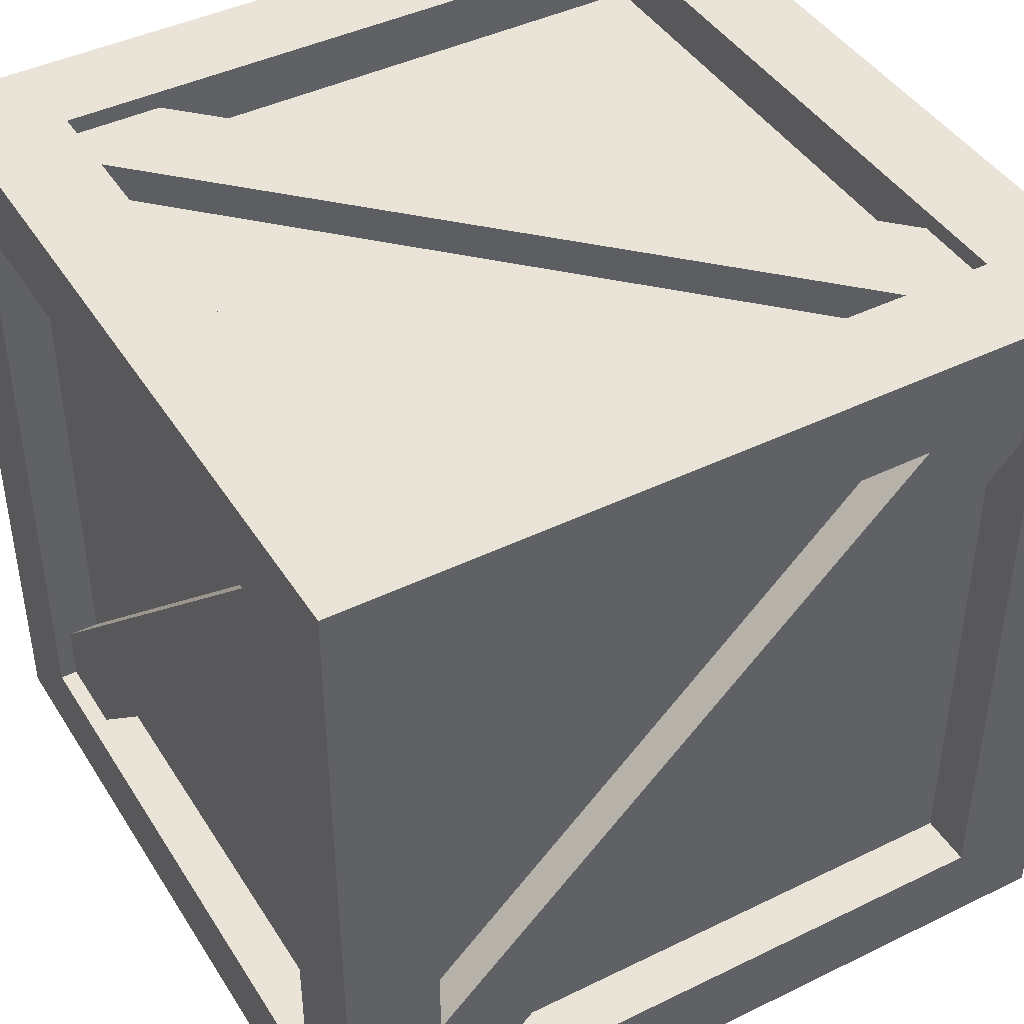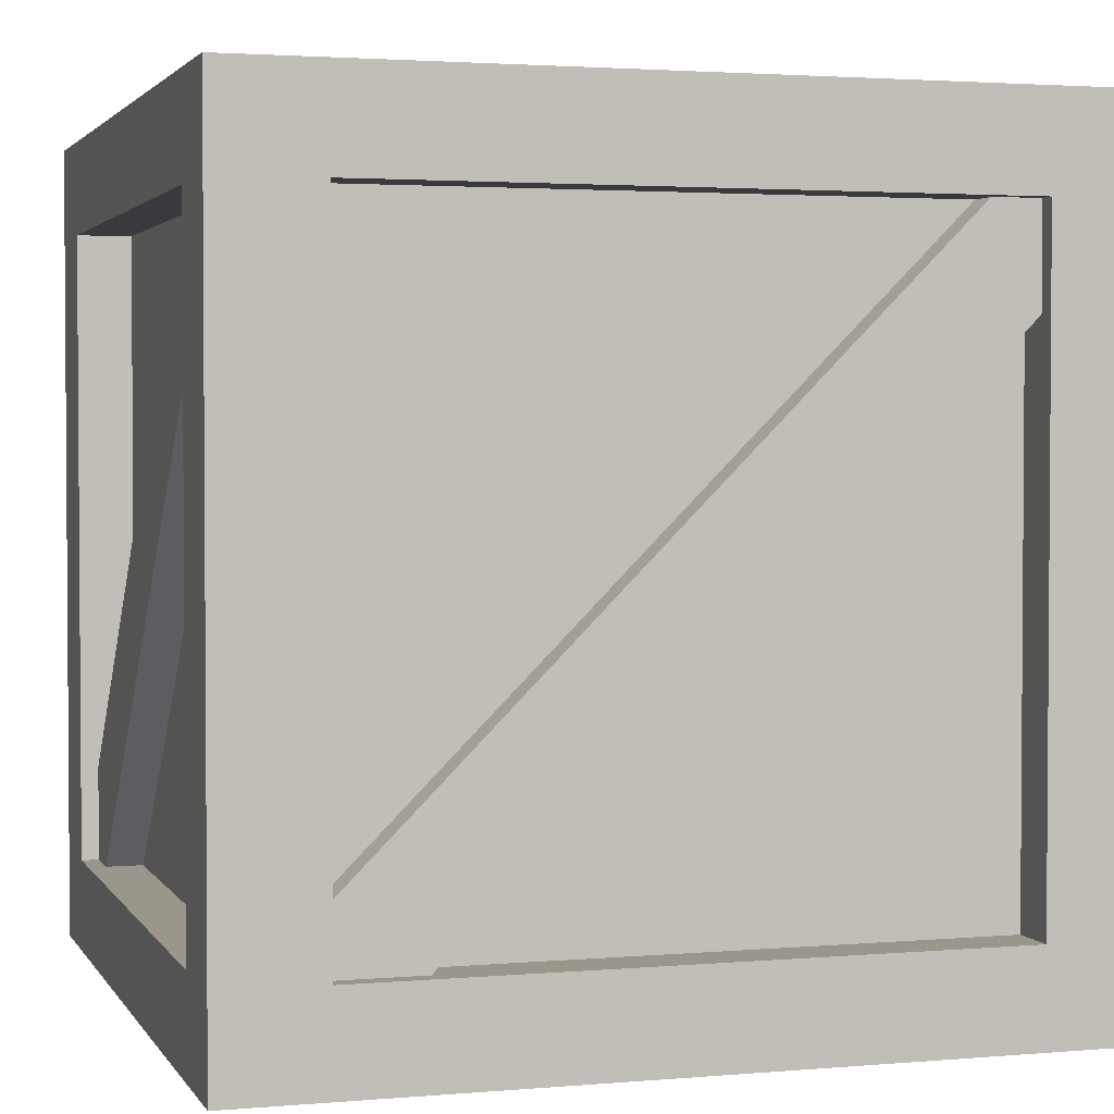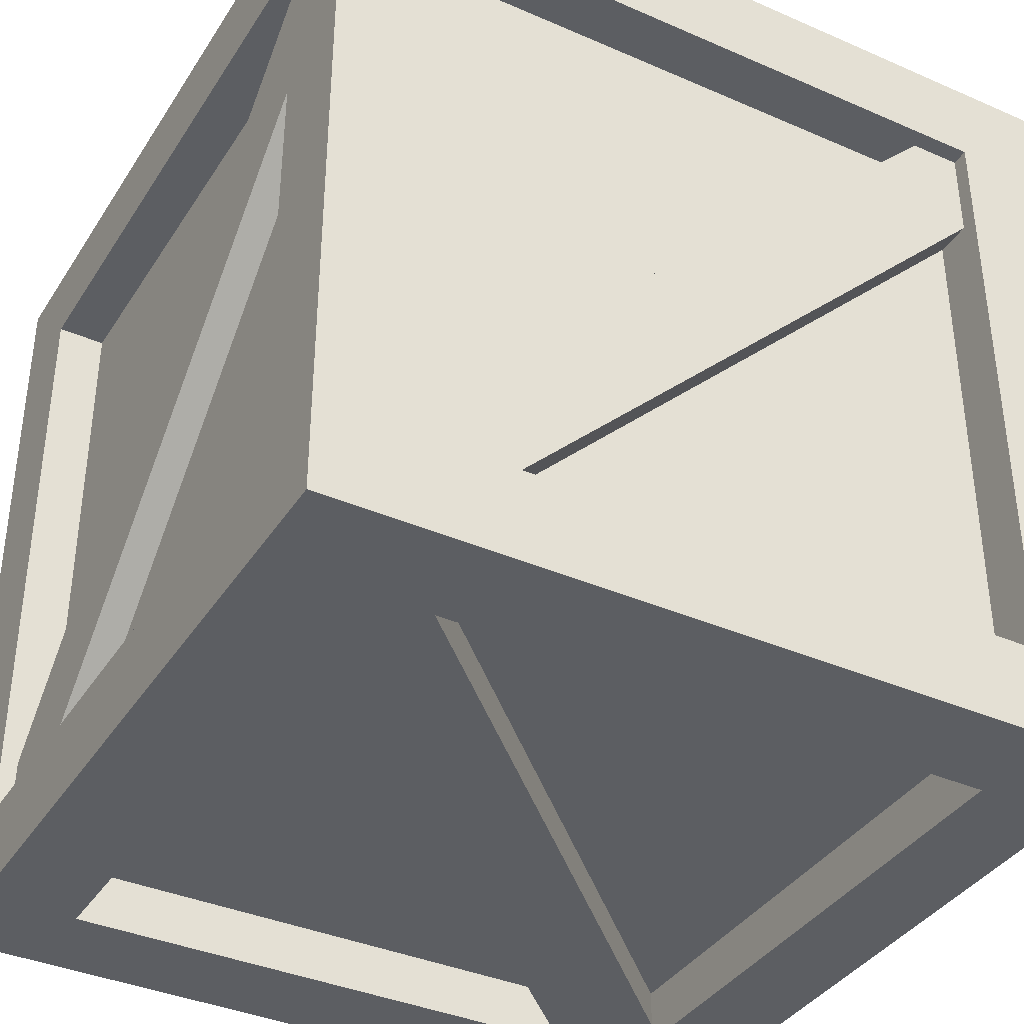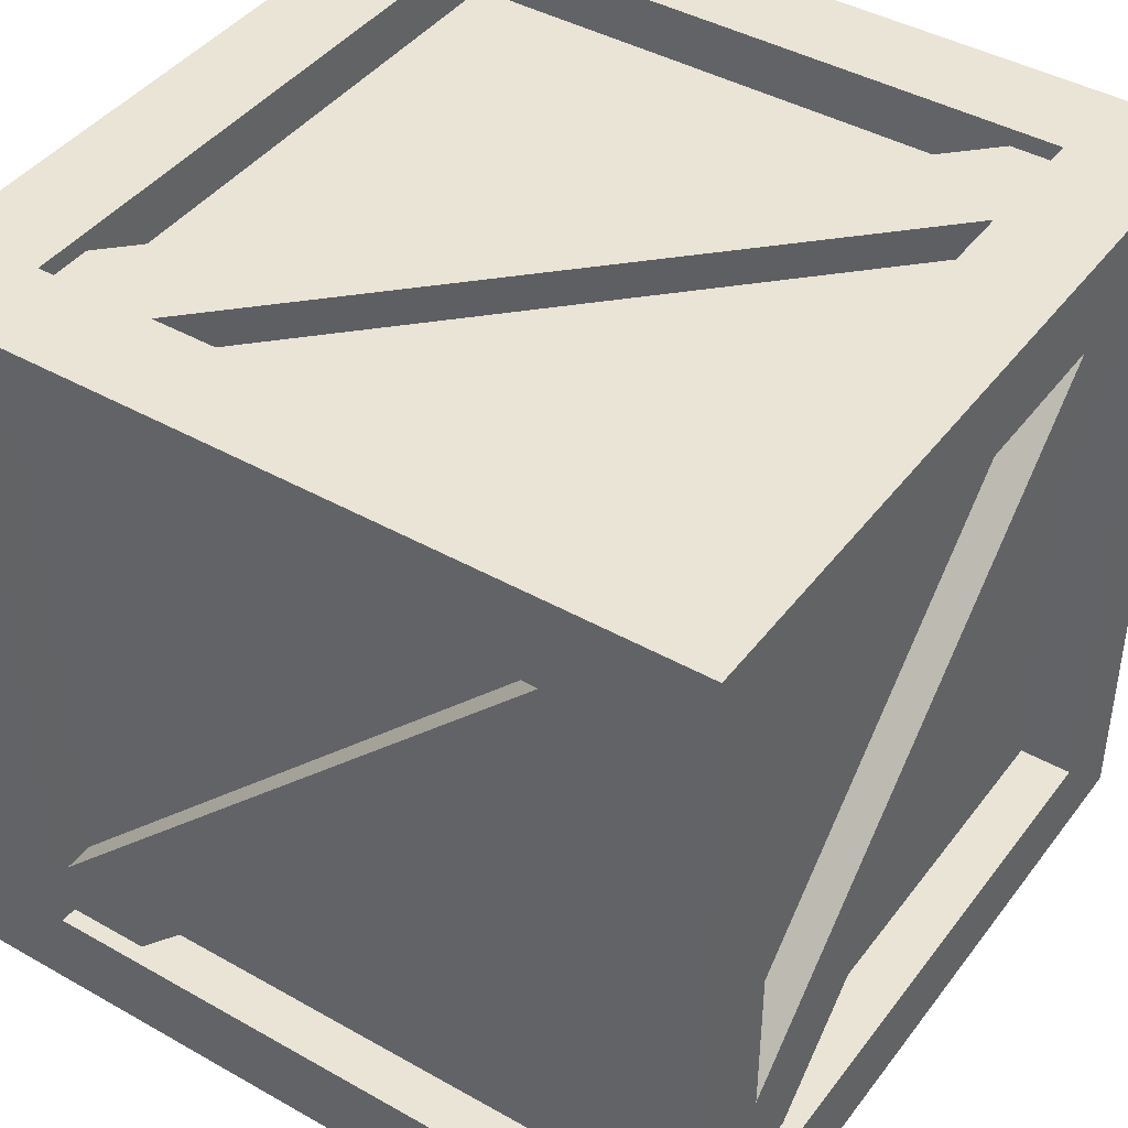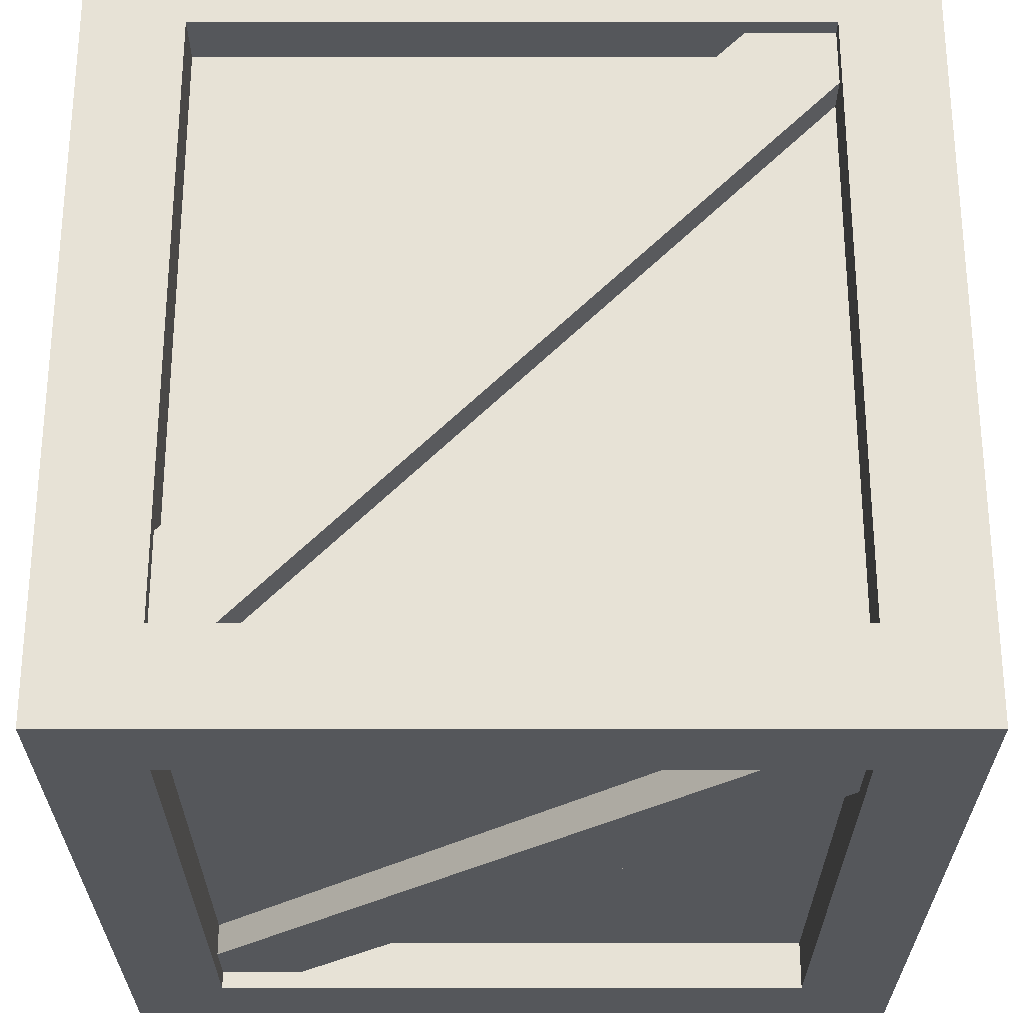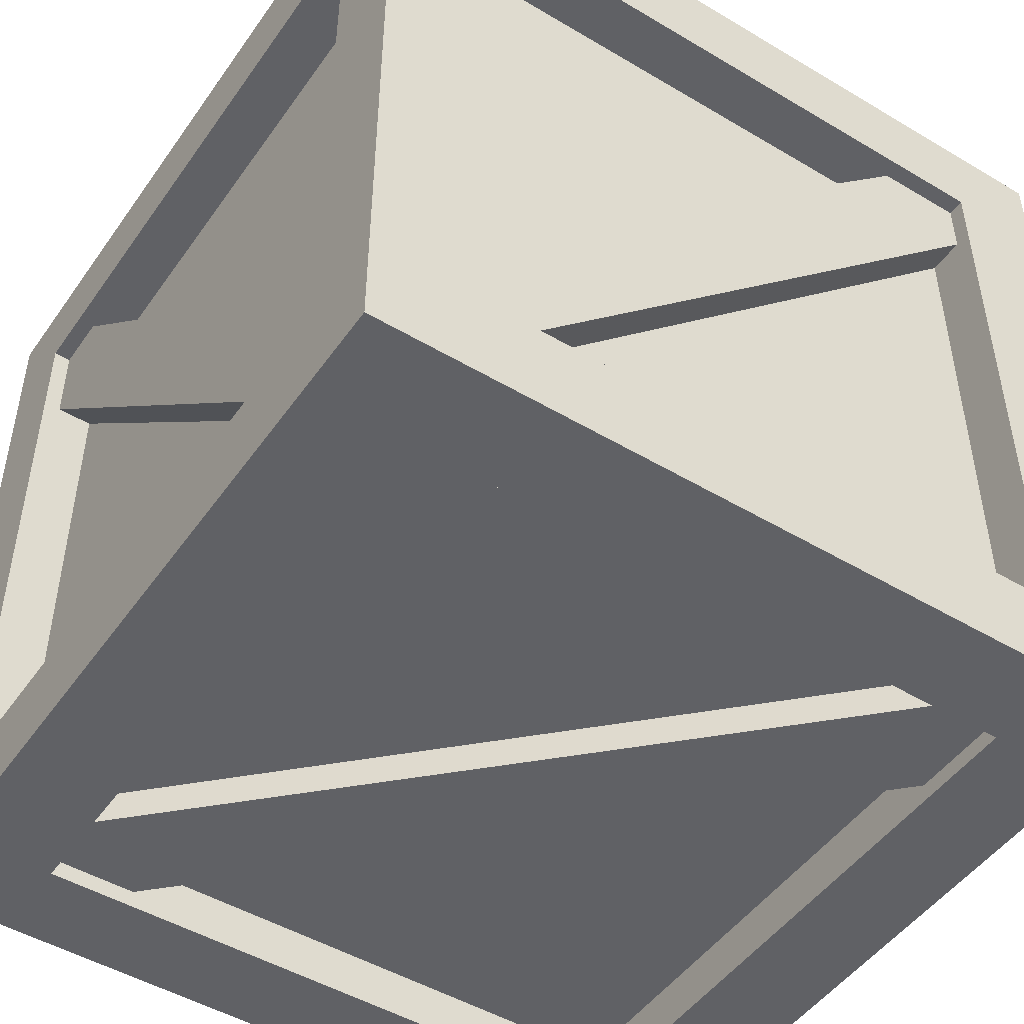
<metadata>
{"format":"obj","ext":"obj","renderer":"f3d","projection":"perspective","resolution":1024,"background":"white","views":[{"elev":43.2,"azim":60.0,"up":"+Z"},{"elev":2.5,"azim":163.0,"up":"+Z"},{"elev":-37.8,"azim":-119.1,"up":"+Z"},{"elev":42.6,"azim":-146.0,"up":"+Z"},{"elev":63.0,"azim":-0.0,"up":"+Z"},{"elev":-48.6,"azim":-33.6,"up":"+Y"}]}
</metadata>
<code>
v 0.7438 0.05046 -0.5531
v 0.7438 1.328 0.7247
v 0.7438 1.466 0.5867
v 0.7438 0.1885 -0.6911
v 0.7438 0.1885 -0.6911
v 0.7438 1.466 0.5867
v 0.6185 1.466 0.5867
v 0.6185 0.1885 -0.6911
v 0.6185 0.05046 -0.5531
v 0.6185 1.328 0.7247
v 0.7438 1.328 0.7247
v 0.7438 0.05046 -0.5531
v -0.5873 0.1824 0.6729
v -0.5873 1.372 0.6729
v 0.5876 1.372 0.6729
v 0.5876 0.1824 0.6729
v -0.5879 1.46 0.6005
v -0.5879 1.46 -0.6005
v 0.5876 1.46 -0.6005
v 0.5876 1.46 0.6005
v -0.5873 1.372 -0.6728
v -0.5873 0.1824 -0.6728
v 0.5876 0.1824 -0.6728
v 0.5876 1.372 -0.6728
v -0.5879 0.0945 -0.6005
v -0.5879 0.0945 0.6005
v 0.5876 0.0945 0.6005
v 0.5876 0.0945 -0.6005
v 0.6734 0.1826 0.6004
v 0.6734 1.372 0.6004
v 0.6734 1.372 -0.6005
v 0.6734 0.1826 -0.6005
v -0.6733 0.1826 -0.6005
v -0.6733 1.372 -0.6005
v -0.6733 1.372 0.6004
v -0.6733 0.1826 0.6004
v -0.7772 0 0.7772
v -0.5873 0.1824 0.7772
v 0.5876 0.1824 0.7772
v 0.7772 0 0.7772
v 0.5876 1.372 0.7772
v 0.7772 1.554 0.7772
v -0.5873 1.372 0.7772
v -0.7772 1.554 0.7772
v -0.7772 1.554 -0.7772
v -0.5873 1.372 -0.7772
v 0.5876 1.372 -0.7772
v 0.7772 1.554 -0.7772
v 0.5876 0.1824 -0.7772
v 0.7772 0 -0.7772
v -0.5873 0.1824 -0.7772
v -0.7772 0 -0.7772
v -0.5873 0.1824 0.7772
v -0.5873 0.1824 0.6729
v 0.5876 0.1824 0.6729
v 0.5876 0.1824 0.7772
v 0.5876 0.1824 0.7772
v 0.5876 0.1824 0.6729
v 0.5876 1.372 0.6729
v 0.5876 1.372 0.7772
v 0.5876 1.372 0.7772
v 0.5876 1.372 0.6729
v -0.5873 1.372 0.6729
v -0.5873 1.372 0.7772
v -0.5873 1.372 0.7772
v -0.5873 1.372 0.6729
v -0.5873 0.1824 0.6729
v -0.5873 0.1824 0.7772
v -0.5873 1.372 -0.7772
v -0.5873 1.372 -0.6728
v 0.5876 1.372 -0.6728
v 0.5876 1.372 -0.7772
v 0.5876 1.372 -0.7772
v 0.5876 1.372 -0.6728
v 0.5876 0.1824 -0.6728
v 0.5876 0.1824 -0.7772
v 0.5876 0.1824 -0.7772
v 0.5876 0.1824 -0.6728
v -0.5873 0.1824 -0.6728
v -0.5873 0.1824 -0.7772
v -0.5873 0.1824 -0.7772
v -0.5873 0.1824 -0.6728
v -0.5873 1.372 -0.6728
v -0.5873 1.372 -0.7772
v 0.7772 0 0.7772
v 0.7772 0.1826 0.6004
v 0.7772 0.1826 -0.6005
v 0.7772 0 -0.7772
v 0.7772 1.372 -0.6005
v 0.7772 1.554 -0.7772
v 0.7772 1.372 0.6004
v 0.7772 1.554 0.7772
v -0.7772 0 -0.7772
v -0.7772 0.1826 -0.6005
v -0.7772 0.1826 0.6004
v -0.7772 0 0.7772
v -0.7772 1.372 0.6004
v -0.7772 1.554 0.7772
v -0.7772 1.372 -0.6005
v -0.7772 1.554 -0.7772
v 0.7772 0.1826 0.6004
v 0.6734 0.1826 0.6004
v 0.6734 0.1826 -0.6005
v 0.7772 0.1826 -0.6005
v 0.7772 0.1826 -0.6005
v 0.6734 0.1826 -0.6005
v 0.6734 1.372 -0.6005
v 0.7772 1.372 -0.6005
v 0.7772 1.372 -0.6005
v 0.6734 1.372 -0.6005
v 0.6734 1.372 0.6004
v 0.7772 1.372 0.6004
v 0.7772 1.372 0.6004
v 0.6734 1.372 0.6004
v 0.6734 0.1826 0.6004
v 0.7772 0.1826 0.6004
v -0.7772 0.1826 -0.6005
v -0.6733 0.1826 -0.6005
v -0.6733 0.1826 0.6004
v -0.7772 0.1826 0.6004
v -0.7772 0.1826 0.6004
v -0.6733 0.1826 0.6004
v -0.6733 1.372 0.6004
v -0.7772 1.372 0.6004
v -0.7772 1.372 0.6004
v -0.6733 1.372 0.6004
v -0.6733 1.372 -0.6005
v -0.7772 1.372 -0.6005
v -0.7772 1.372 -0.6005
v -0.6733 1.372 -0.6005
v -0.6733 0.1826 -0.6005
v -0.7772 0.1826 -0.6005
v -0.7772 1.554 0.7772
v -0.5879 1.554 0.6005
v 0.5876 1.554 0.6005
v 0.7772 1.554 0.7772
v 0.5876 1.554 -0.6005
v 0.7772 1.554 -0.7772
v -0.5879 1.554 -0.6005
v -0.7772 1.554 -0.7772
v -0.7772 0 -0.7772
v -0.5879 0 -0.6005
v 0.5876 0 -0.6005
v 0.7772 0 -0.7772
v 0.5876 0 0.6005
v 0.7772 0 0.7772
v -0.5879 0 0.6005
v -0.7772 0 0.7772
v -0.5879 1.554 0.6005
v -0.5879 1.46 0.6005
v 0.5876 1.46 0.6005
v 0.5876 1.554 0.6005
v 0.5876 1.554 0.6005
v 0.5876 1.46 0.6005
v 0.5876 1.46 -0.6005
v 0.5876 1.554 -0.6005
v 0.5876 1.554 -0.6005
v 0.5876 1.46 -0.6005
v -0.5879 1.46 -0.6005
v -0.5879 1.554 -0.6005
v -0.5879 1.554 -0.6005
v -0.5879 1.46 -0.6005
v -0.5879 1.46 0.6005
v -0.5879 1.554 0.6005
v -0.5879 0 -0.6005
v -0.5879 0.0945 -0.6005
v 0.5876 0.0945 -0.6005
v 0.5876 0 -0.6005
v 0.5876 0 -0.6005
v 0.5876 0.0945 -0.6005
v 0.5876 0.0945 0.6005
v 0.5876 0 0.6005
v 0.5876 0 0.6005
v 0.5876 0.0945 0.6005
v -0.5879 0.0945 0.6005
v -0.5879 0 0.6005
v -0.5879 0 0.6005
v -0.5879 0.0945 0.6005
v -0.5879 0.0945 -0.6005
v -0.5879 0 -0.6005
v -0.7438 0.05046 0.5531
v -0.7438 1.328 -0.7247
v -0.7438 1.466 -0.5867
v -0.7438 0.1885 0.6911
v -0.7438 0.1885 0.6911
v -0.7438 1.466 -0.5867
v -0.6185 1.466 -0.5867
v -0.6185 0.1885 0.6911
v -0.6185 0.05046 0.5531
v -0.6185 1.328 -0.7247
v -0.7438 1.328 -0.7247
v -0.7438 0.05046 0.5531
v -0.7267 0.224 0.7438
v 0.5511 1.502 0.7438
v 0.6891 1.364 0.7438
v -0.5887 0.08603 0.7438
v -0.5887 0.08603 0.7438
v 0.6891 1.364 0.7438
v 0.6891 1.364 0.6185
v -0.5887 0.08603 0.6185
v -0.7267 0.224 0.6185
v 0.5511 1.502 0.6185
v 0.5511 1.502 0.7438
v -0.7267 0.224 0.7438
v 0.7267 0.224 -0.7438
v -0.5511 1.502 -0.7438
v -0.6891 1.364 -0.7438
v 0.5887 0.08603 -0.7438
v 0.5887 0.08603 -0.7438
v -0.6891 1.364 -0.7438
v -0.6891 1.364 -0.6185
v 0.5887 0.08603 -0.6185
v 0.7267 0.224 -0.6185
v -0.5511 1.502 -0.6185
v -0.5511 1.502 -0.7438
v 0.7267 0.224 -0.7438
v -0.7267 1.521 0.5531
v 0.5511 1.521 -0.7247
v 0.6891 1.521 -0.5867
v -0.5887 1.521 0.6911
v -0.5887 1.521 0.6911
v 0.6891 1.521 -0.5867
v 0.6891 1.396 -0.5867
v -0.5887 1.396 0.6911
v -0.7267 1.396 0.5531
v 0.5511 1.396 -0.7247
v 0.5511 1.521 -0.7247
v -0.7267 1.521 0.5531
v 0.7267 0.03339 0.5531
v -0.5511 0.03339 -0.7247
v -0.6891 0.03339 -0.5867
v 0.5887 0.03339 0.6911
v 0.5887 0.03339 0.6911
v -0.6891 0.03339 -0.5867
v -0.6891 0.1587 -0.5867
v 0.5887 0.1587 0.6911
v 0.7267 0.1587 0.5531
v -0.5511 0.1587 -0.7247
v -0.5511 0.03339 -0.7247
v 0.7267 0.03339 0.5531
g crate_02_(21)_627_221
f 1 3 2
f 1 4 3
f 5 7 6
f 5 8 7
f 9 11 10
f 9 12 11
f 13 15 14
f 13 16 15
f 17 19 18
f 17 20 19
f 21 23 22
f 21 24 23
f 25 27 26
f 25 28 27
f 29 31 30
f 29 32 31
f 33 35 34
f 33 36 35
f 37 39 38
f 37 40 39
f 40 41 39
f 40 42 41
f 42 43 41
f 42 44 43
f 44 38 43
f 44 37 38
f 45 47 46
f 45 48 47
f 48 49 47
f 48 50 49
f 50 51 49
f 50 52 51
f 52 46 51
f 52 45 46
f 53 55 54
f 53 56 55
f 57 59 58
f 57 60 59
f 61 63 62
f 61 64 63
f 65 67 66
f 65 68 67
f 69 71 70
f 69 72 71
f 73 75 74
f 73 76 75
f 77 79 78
f 77 80 79
f 81 83 82
f 81 84 83
f 85 87 86
f 85 88 87
f 88 89 87
f 88 90 89
f 90 91 89
f 90 92 91
f 92 86 91
f 92 85 86
f 93 95 94
f 93 96 95
f 96 97 95
f 96 98 97
f 98 99 97
f 98 100 99
f 100 94 99
f 100 93 94
f 101 103 102
f 101 104 103
f 105 107 106
f 105 108 107
f 109 111 110
f 109 112 111
f 113 115 114
f 113 116 115
f 117 119 118
f 117 120 119
f 121 123 122
f 121 124 123
f 125 127 126
f 125 128 127
f 129 131 130
f 129 132 131
f 133 135 134
f 133 136 135
f 136 137 135
f 136 138 137
f 138 139 137
f 138 140 139
f 140 134 139
f 140 133 134
f 141 143 142
f 141 144 143
f 144 145 143
f 144 146 145
f 146 147 145
f 146 148 147
f 148 142 147
f 148 141 142
f 149 151 150
f 149 152 151
f 153 155 154
f 153 156 155
f 157 159 158
f 157 160 159
f 161 163 162
f 161 164 163
f 165 167 166
f 165 168 167
f 169 171 170
f 169 172 171
f 173 175 174
f 173 176 175
f 177 179 178
f 177 180 179
f 181 183 182
f 181 184 183
f 185 187 186
f 185 188 187
f 189 191 190
f 189 192 191
f 193 195 194
f 193 196 195
f 197 199 198
f 197 200 199
f 201 203 202
f 201 204 203
f 205 207 206
f 205 208 207
f 209 211 210
f 209 212 211
f 213 215 214
f 213 216 215
f 217 219 218
f 217 220 219
f 221 223 222
f 221 224 223
f 225 227 226
f 225 228 227
f 229 231 230
f 229 232 231
f 233 235 234
f 233 236 235
f 237 239 238
f 237 240 239

</code>
